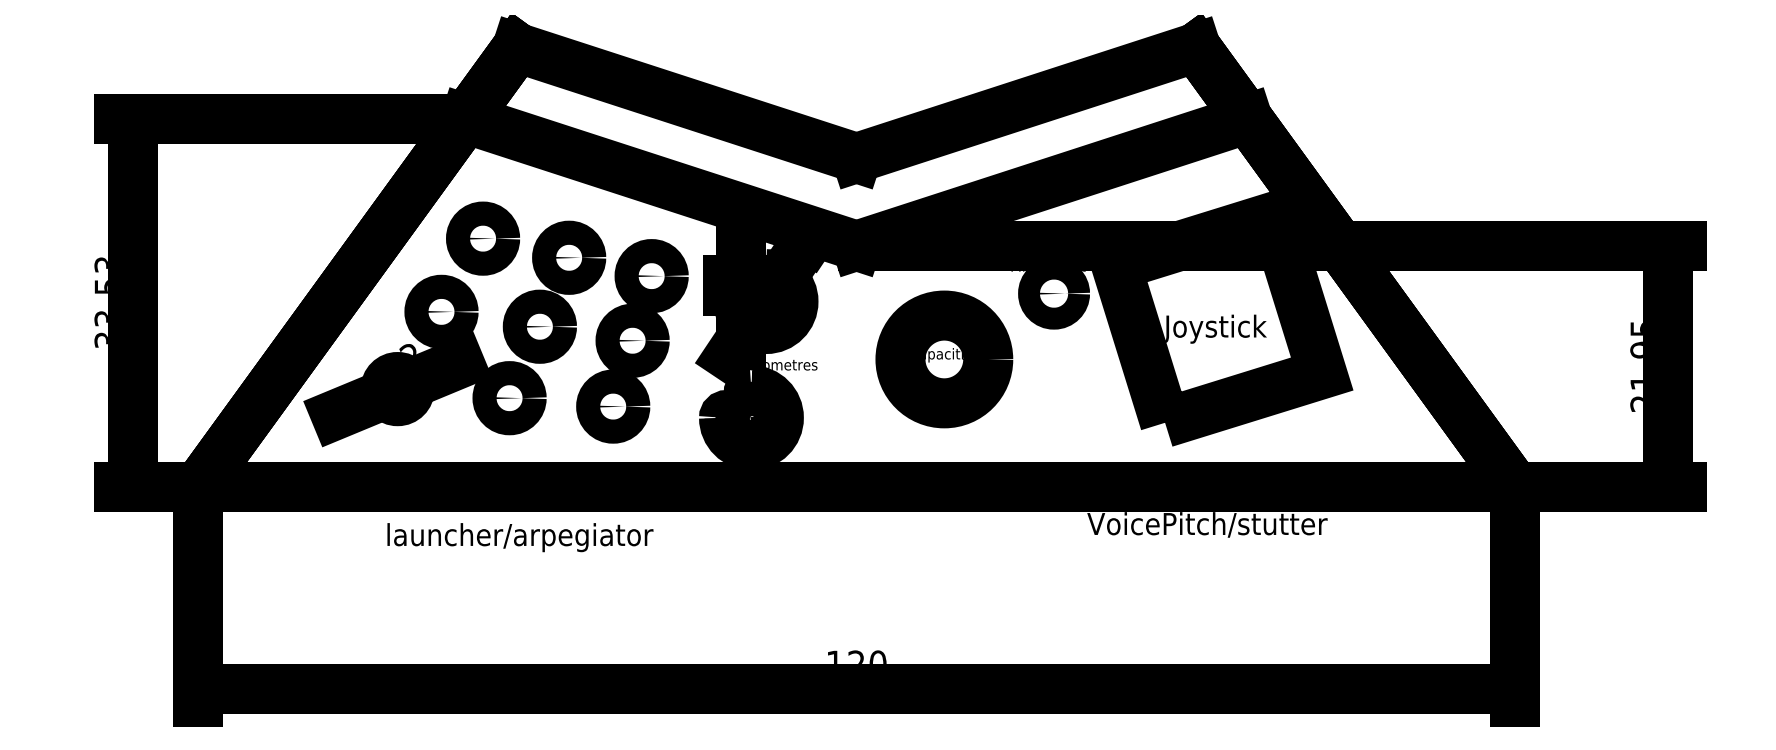
<metadata>
{"format":"dxf","ext":"dxf","renderer":"ezdxf+matplotlib","layout":"modelspace","background":"white","min_lineweight":24,"dpi":150}
</metadata>
<code>
0
SECTION
2
ENTITIES
0
LINE
8
noname
10
0
20
0
11
-2939
21
-4045
0
LINE
8
noname
10
0
20
0
11
2939
21
-4045
0
LINE
8
noname
10
-60
20
0
11
-60
21
-5000
0
LINE
8
noname
10
60
20
0
11
60
21
-5000
0
LINE
8
noname
10
0
20
0
11
-3.062e-13
21
-5000
0
CIRCLE
8
noname
10
0
20
0
40
52.64
0
LINE
8
0
10
-60
20
-82.58
11
60
21
-82.58
0
LINE
8
0
10
60
20
-82.58
11
30.94
21
-42.58
0
LINE
8
0
10
30.94
20
-42.58
11
-8.916e-16
21
-52.64
0
LINE
8
0
10
-8.916e-16
20
-52.64
11
-30.94
21
-42.58
0
LINE
8
0
10
-30.94
20
-42.58
11
-60
21
-82.58
0
LINE
8
0
10
30.94
20
-42.58
11
60
21
-82.58
0
LINE
8
0
10
-60
20
-82.58
11
-30.94
21
-42.58
0
LINE
8
noname
10
-60
20
-82.58
11
-5060
21
-82.58
0
LINE
8
noname
10
-5.057e-15
20
-82.58
11
-5000
21
-82.58
0
LINE
8
noname
10
1.368e-15
20
-52.64
11
-5000
21
-52.64
0
LINE
8
noname
10
-30.94
20
-42.58
11
-5031
21
-42.58
0
LINE
8
noname
10
-130.3
20
-62.57
11
-45.47
21
-62.57
0
LINE
8
noname
10
-130.3
20
-42.58
11
-143.3
21
-42.58
0
LINE
8
noname
10
-143.3
20
-42.58
11
-143.3
21
-52.65
0
LINE
8
noname
10
-143.3
20
-52.65
11
-130.3
21
-52.64
0
CIRCLE
8
noname
10
-130.3
20
-42.58
40
7
0
LWPOLYLINE
8
noname
90
    4
70
    1
43
0
10
-130.3
20
-62.57
10
-137.3
20
-62.57
10
-137.3
20
-42.58
10
-130.3
20
-42.58
0
DIMENSION
8
noname
2
*D1
10
60
20
-82.58
30
0
11
-3.438e-15
21
-80.71
31
0
70
   33
71
    5
3
Standard
53
0
210
0
220
0
230
1
13
-60
23
-82.58
33
0
14
60
24
-82.58
34
0
0
DIMENSION
8
noname
2
*D2
10
-43.81
20
-82.58
30
0
11
-45.68
21
-62.58
31
0
70
   33
71
    5
3
Standard
53
0
210
0
220
0
230
1
13
-60
23
-42.58
33
0
14
-60
24
-82.58
34
0
0
DIMENSION
8
noname
2
*D3
10
65.51
20
-78.58
30
0
11
52.49
21
-57.48
31
0
70
   33
71
    5
3
Standard
53
0
210
0
220
0
230
1
13
30.94
23
-42.58
33
0
14
60
24
-82.58
34
0
0
DIMENSION
8
noname
2
*D4
10
29.73
20
-38.87
30
0
11
13.68
21
-42.12
31
0
70
   33
71
    5
3
Standard
53
0
210
0
220
0
230
1
13
1.368e-15
23
-52.64
33
0
14
30.94
24
-42.58
34
0
0
LWPOLYLINE
8
noname
90
    4
70
    1
43
0
10
-58.34
20
-60.64
10
61.66
20
-60.64
10
61.66
20
-52.64
10
-58.34
20
-52.64
0
CIRCLE
8
noname
10
0
20
0
40
60.64
0
LINE
8
0
10
-35.64
20
-49.06
11
-5.287e-15
21
-60.64
0
LINE
8
0
10
-5.287e-15
20
-60.64
11
35.64
21
-49.06
0
LINE
8
0
10
30.94
20
-42.58
11
60
21
-82.58
0
LINE
8
0
10
60
20
-82.58
11
30.94
21
-42.58
0
LINE
8
0
10
-60
20
-82.58
11
-30.94
21
-42.58
0
LINE
8
0
10
-30.94
20
-42.58
11
-60
21
-82.58
0
DIMENSION
8
0
2
*D5
10
60
20
-101
30
0
11
-1.41e-14
21
-99.12
31
0
70
   32
71
    5
3
Standard
53
0
210
0
220
0
230
1
13
-60
23
-82.58
33
0
14
60
24
-82.58
34
0
0
DIMENSION
8
0
2
*D6
10
-66
20
-82.58
30
0
11
-67.88
21
-65.82
31
0
70
   32
71
    5
3
Standard
53
0
210
0
220
0
230
1
13
-35.64
23
-49.06
33
0
14
-35.64
24
-82.58
34
0
50
90
0
LINE
8
noname2
10
-60
20
-82.58
11
-30.94
21
-42.58
0
LINE
8
noname2
10
0
20
-52.64
11
0
21
-82.58
0
LINE
8
noname2
10
60
20
-82.58
11
30.94
21
-42.58
0
LINE
8
noname2
10
-35.64
20
-49.06
11
0
21
-60.64
0
LINE
8
noname2
10
60
20
-82.58
11
-60
21
-82.58
0
LINE
8
noname2
10
67.54
20
-82.58
11
-47.39
21
-65.22
0
LINE
8
noname2
10
67.54
20
-82.58
11
-44.57
21
-73.48
0
LINE
8
noname2
10
0
20
-1.565e-14
11
-46.88
21
-82.58
0
CIRCLE
8
0
10
-34.05
20
-59.99
40
1.1
0
CIRCLE
8
0
10
-37.84
20
-66.66
40
1.1
0
CIRCLE
8
0
10
-41.83
20
-73.7
40
1.1
0
LINE
8
noname2
10
-5.684e-15
20
-7.824e-15
11
-9.584
21
-76.32
0
ARC
8
0
10
-8.254
20
-65.72
40
2.5
50
180
51
90
0
ARC
8
0
10
-8.254
20
-65.72
40
2
50
180
51
450
0
ARC
8
0
10
-10.5
20
-65.72
40
0.25
50
0
51
180
0
ARC
8
0
10
-8.254
20
-63.47
40
0.25
50
90
51
270
0
ARC
8
0
10
-9.584
20
-76.32
40
2.5
50
180
51
90
0
ARC
8
0
10
-9.584
20
-76.32
40
2
50
180
51
450
0
ARC
8
0
10
-11.83
20
-76.32
40
0.25
50
0
51
180
0
ARC
8
0
10
-9.584
20
-74.07
40
0.25
50
90
51
270
0
CIRCLE
8
0
10
-8.254
20
-65.72
40
1
0
CIRCLE
8
0
10
-9.584
20
-76.32
40
1
0
DIMENSION
8
0
2
*D7
10
-10.5
20
-64.22
30
0
11
-12.38
21
-64.22
31
0
70
   32
71
    5
3
Standard
53
0
210
0
220
0
230
1
13
-8.254
23
-63.72
33
0
14
-8.254
24
-64.72
34
0
50
90
0
LWPOLYLINE
8
0
90
    4
70
    1
43
0
10
28.12
20
-76.77
10
42.45
20
-72.33
10
38
20
-58
10
23.67
20
-62.45
0
DIMENSION
8
0
2
*D8
10
74
20
-85
30
0
11
72.12
21
-71.61
31
0
70
   32
71
    5
3
Standard
53
0
210
0
220
0
230
1
13
0
23
-60.64
33
0
14
0
24
-82.58
34
0
50
90
0
CIRCLE
8
0
10
8
20
-71
40
4
0
CIRCLE
8
0
10
18
20
-65
40
1
0
MTEXT
8
0
10
-43
20
-86
30
0
40
2
41
26.22
71
    1
72
    1
1
launcher/arpegiator
7
standard
210
0
220
0
230
1
50
0
73
    2
44
1
0
MTEXT
8
0
10
-13
20
-71
30
0
40
1
41
9.889
71
    1
72
    1
1
potentiometres
7
standard
210
0
220
0
230
1
50
0
73
    2
44
1
0
MTEXT
8
0
10
5
20
-70
30
0
40
1
41
5.333
71
    1
72
    1
1
capacitif
7
standard
210
0
220
0
230
1
50
0
73
    2
44
1
0
MTEXT
8
0
10
14
20
-62
30
0
40
1
41
7.194
71
    1
72
    1
1
Micro input
7
standard
210
0
220
0
230
1
50
0
73
    2
44
1
0
MTEXT
8
0
10
28
20
-67
30
0
40
2
41
10.22
71
    1
72
    1
1
Joystick
7
standard
210
0
220
0
230
1
50
0
73
    2
44
1
0
MTEXT
8
0
10
21
20
-85
30
0
40
2
41
24.67
71
    1
72
    1
1
VoicePitch/stutter
7
standard
210
0
220
0
230
1
50
0
73
    2
44
1
0
LINE
8
noname2
10
-30.86
20
-72.71
11
5.585e-15
21
1.374e-16
0
CIRCLE
8
0
10
-31.63
20
-74.53
40
1.1
0
CIRCLE
8
0
10
-28.87
20
-68.02
40
1.1
0
CIRCLE
8
0
10
-26.2
20
-61.73
40
1.1
0
CIRCLE
8
0
10
-22.19
20
-75.3
40
1.1
0
LINE
8
noname2
10
67.54
20
-82.58
11
-42.26
21
-58.16
0
CIRCLE
8
0
10
-18.68
20
-63.41
40
1.1
0
LINE
8
noname2
10
2.653e-15
20
-1.434e-14
11
-26.84
21
-91.09
0
CIRCLE
8
0
10
-20.42
20
-69.29
40
1.1
0
DIMENSION
8
noname2
2
*D9
10
-40.73
20
-73.7
30
0
11
-41.83
21
-71.83
31
0
70
   35
71
    5
72
    0
3
Standard
53
0
210
0
220
0
230
1
15
-42.93
25
-73.7
35
0
40
0
0
DIMENSION
8
0
2
*D10
10
-40.82
20
-73.28
30
0
11
-42.55
21
-71.97
31
0
70
   35
71
    5
72
    0
3
Standard
53
0
210
0
220
0
230
1
15
-42.85
25
-74.12
35
0
40
0
0
DIMENSION
8
0
2
*D11
10
-8.809
20
-66.56
30
0
11
-4
21
-62
31
0
70
   35
71
    5
72
    0
3
Standard
53
0
210
0
220
0
230
1
15
-7.698
25
-64.89
35
0
40
0
0
ENDSEC
0
EOF

</code>
